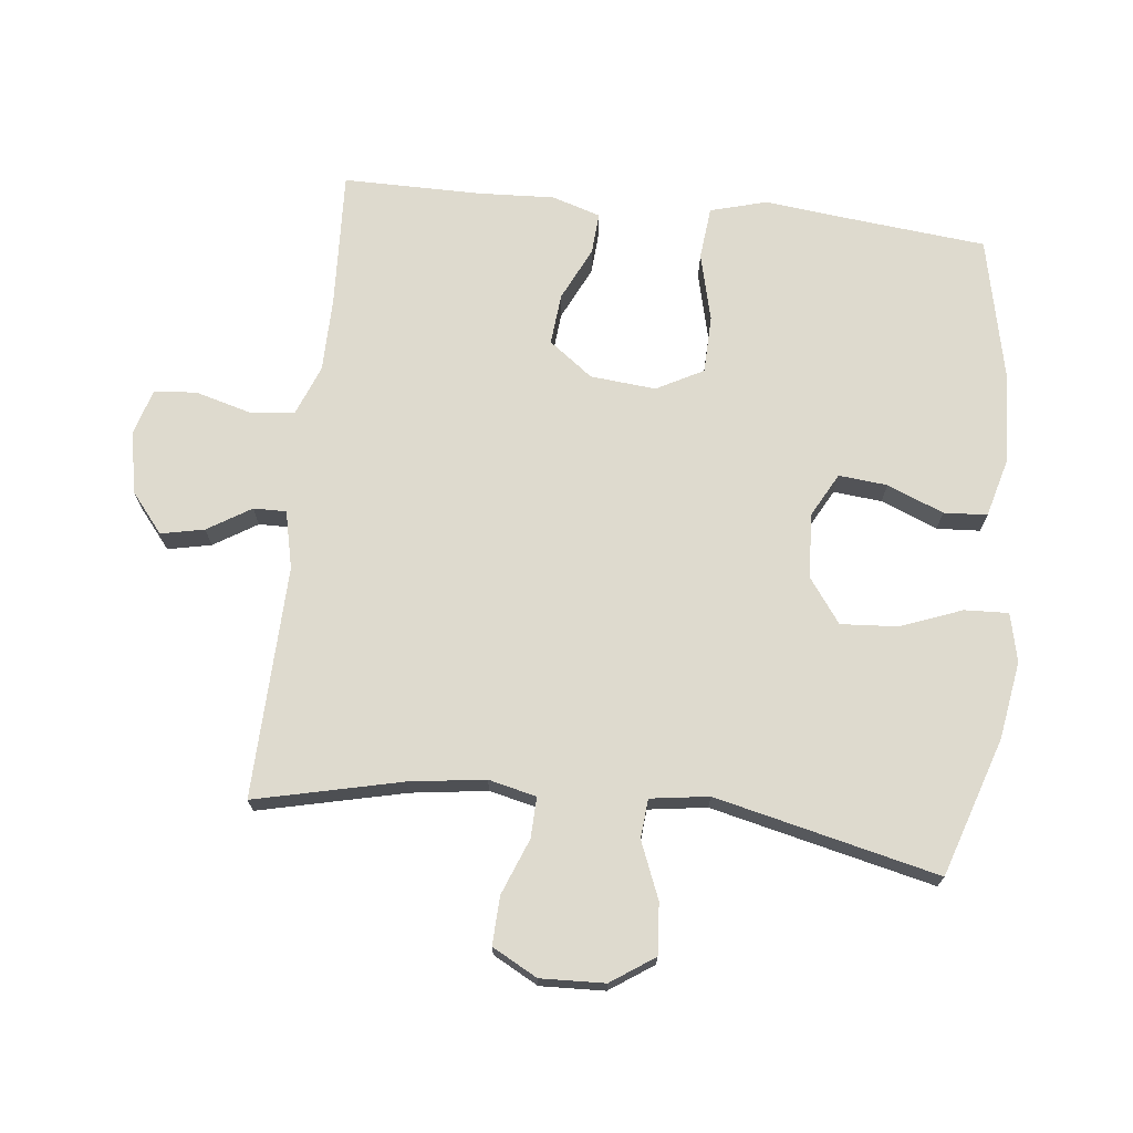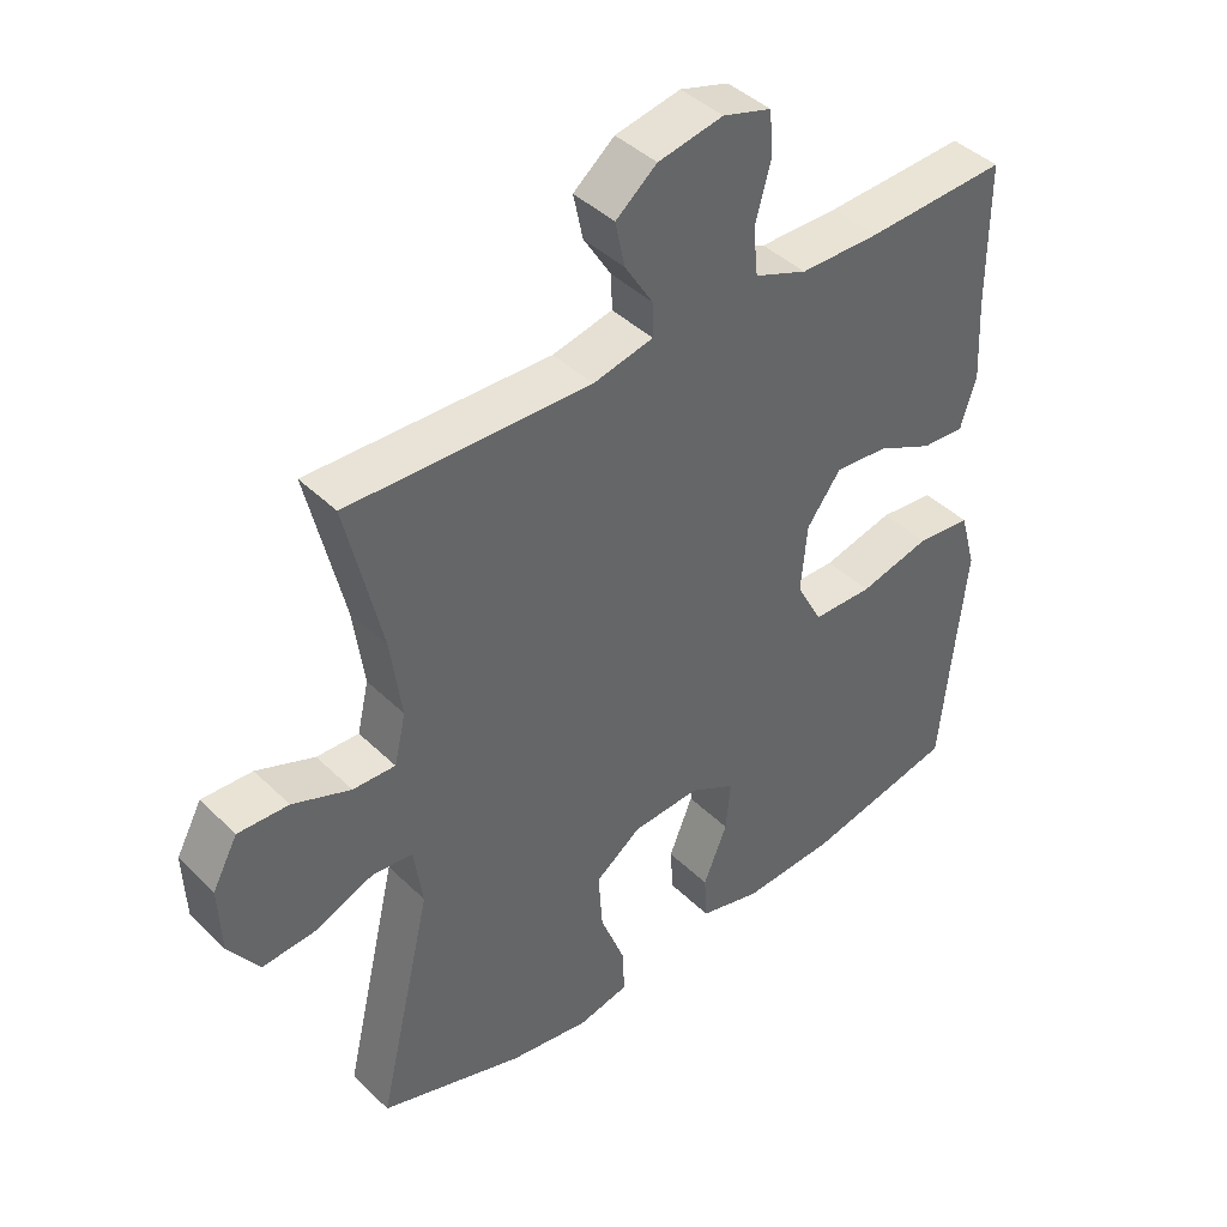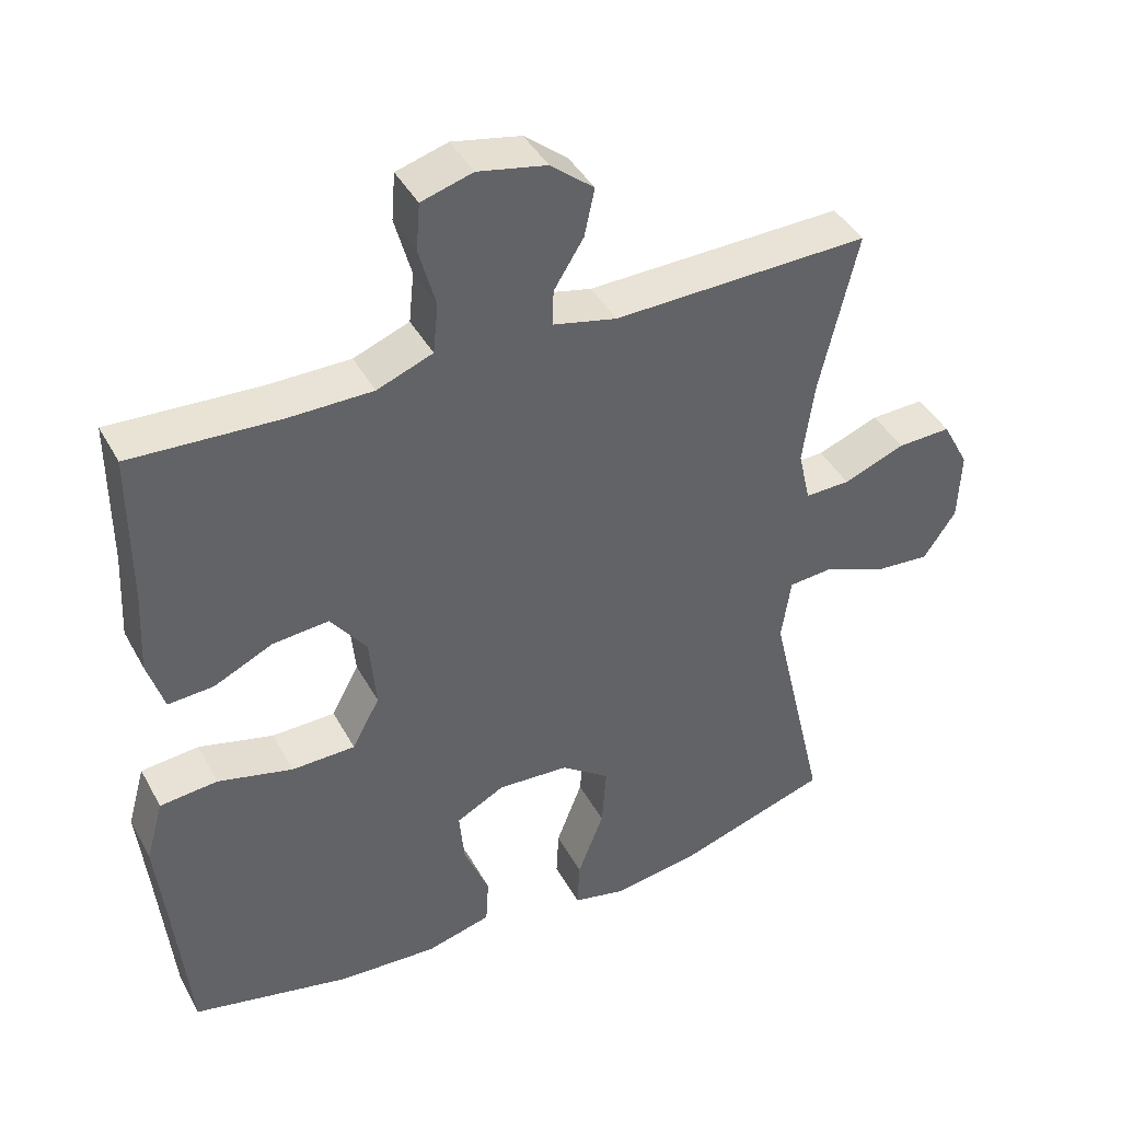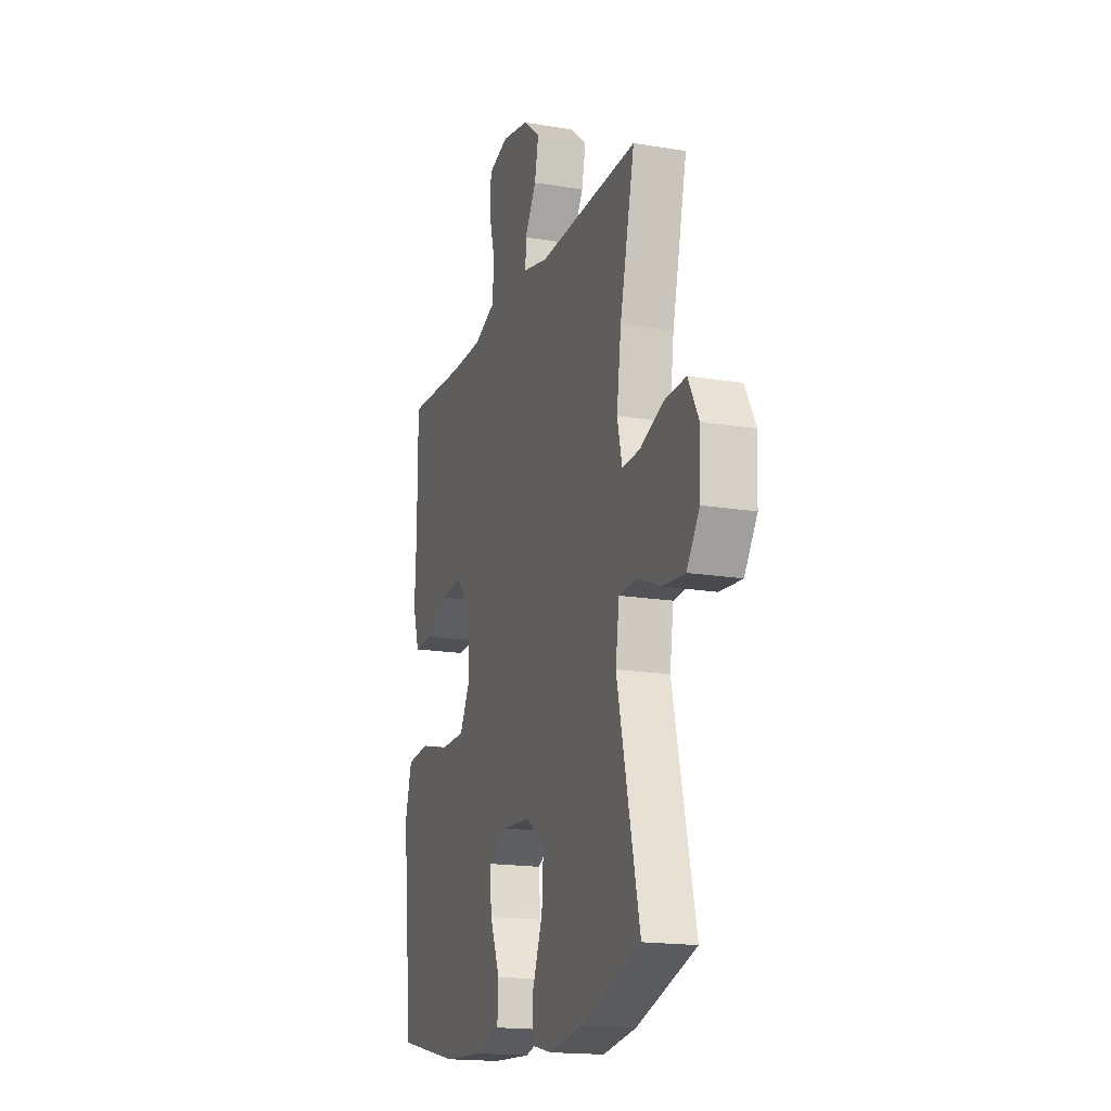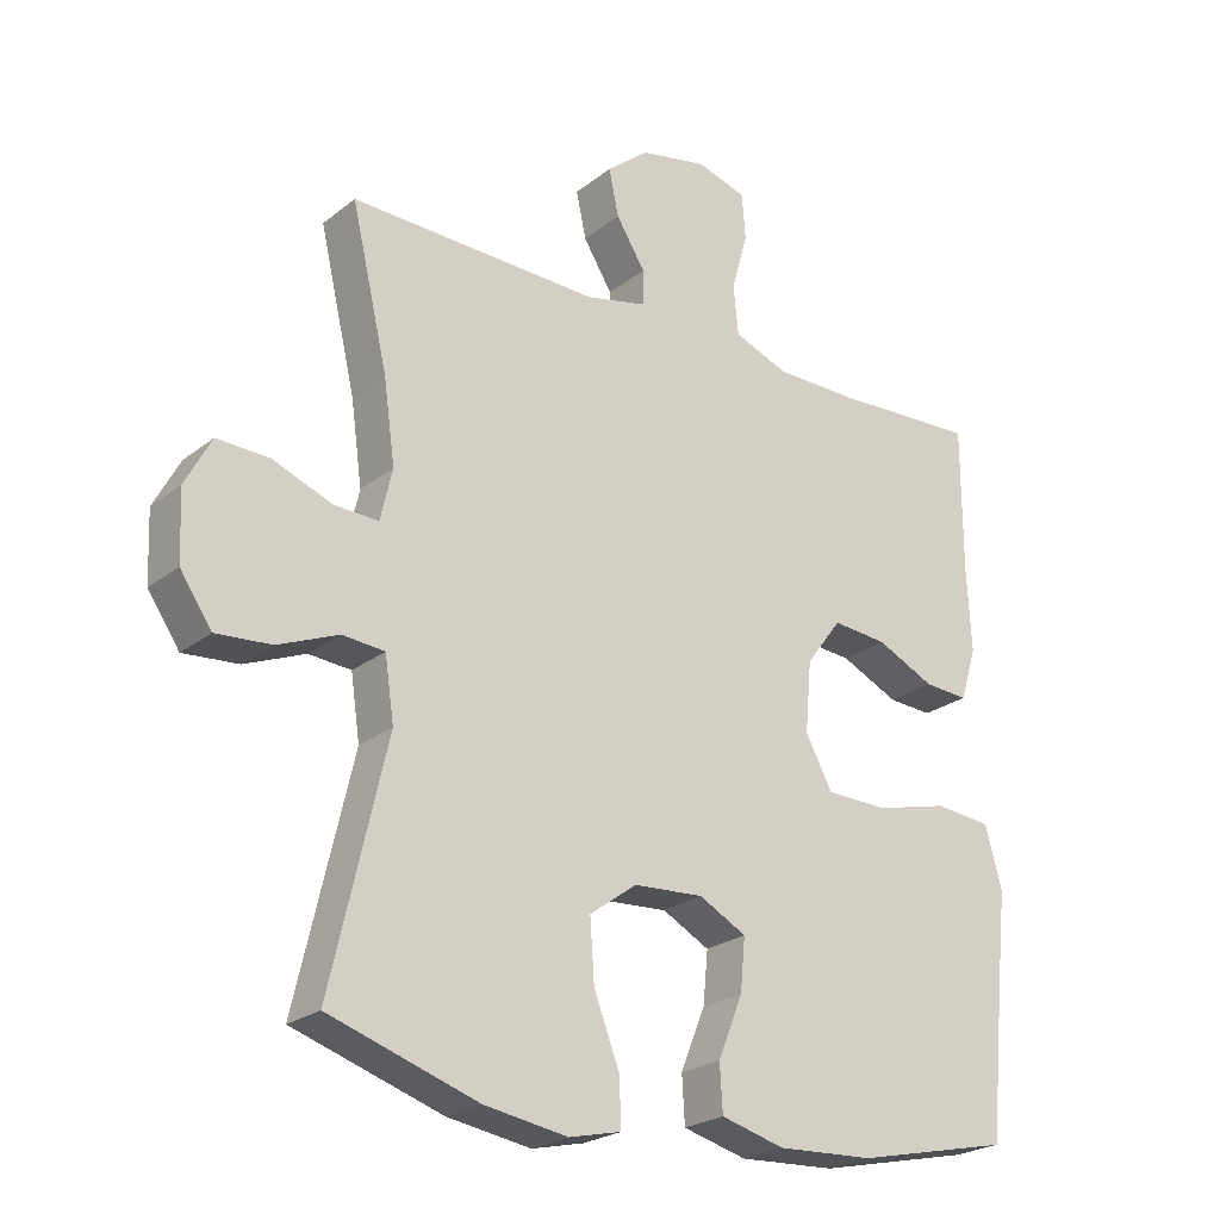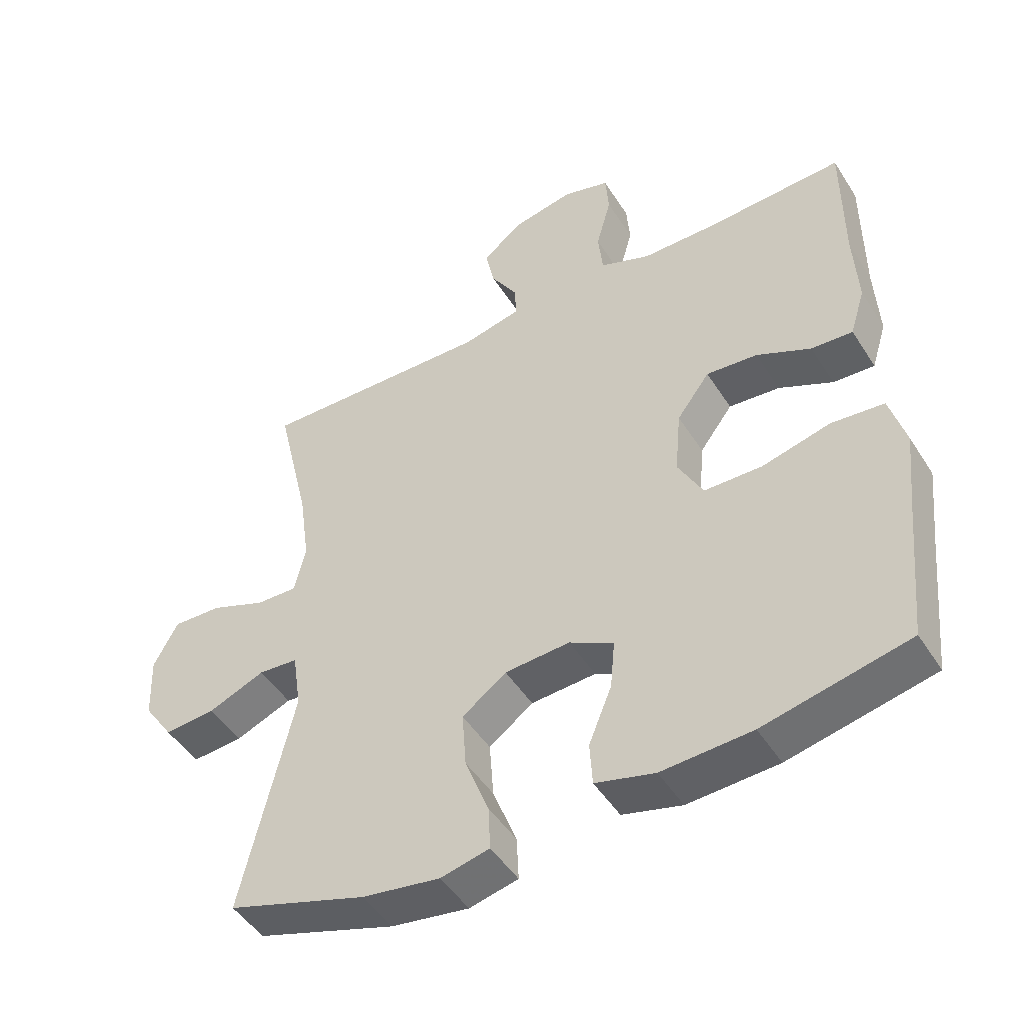
<metadata>
{"format":"obj","ext":"obj","renderer":"f3d","projection":"perspective","resolution":1024,"background":"white","views":[{"elev":71.2,"azim":96.4,"up":"+Y"},{"elev":42.1,"azim":139.1,"up":"+Z"},{"elev":41.7,"azim":-26.6,"up":"+Z"},{"elev":-17.3,"azim":71.6,"up":"+Z"},{"elev":-23.7,"azim":142.2,"up":"+Z"},{"elev":-47.9,"azim":-149.0,"up":"+Z"}]}
</metadata>
<code>
v 0.5 0.07 -0.5
v 0.289 0.07 -0.569
v 0.171 0.07 -0.588
v 0.097 0.07 -0.571
v 0.1 0.07 -0.504
v 0.136 0.07 -0.41
v 0.142 0.07 -0.324
v 0.075 0.07 -0.275
v -0.024 0.07 -0.269
v -0.091 0.07 -0.305
v -0.084 0.07 -0.379
v -0.049 0.07 -0.465
v -0.053 0.07 -0.531
v -0.143 0.07 -0.555
v -0.28 0.07 -0.548
v -0.5 0.07 -0.5
v -0.521 0.07 -0.289
v -0.535 0.07 -0.159
v -0.511 0.07 -0.073
v -0.431 0.07 -0.065
v -0.327 0.07 -0.091
v -0.239 0.07 -0.089
v -0.201 0.07 -0.018
v -0.21 0.07 0.082
v -0.26 0.07 0.149
v -0.338 0.07 0.142
v -0.42 0.07 0.103
v -0.483 0.07 0.099
v -0.506 0.07 0.173
v -0.5 0.07 0.292
v -0.5 0.07 0.5
v -0.294 0.07 0.49
v -0.178 0.07 0.491
v -0.101 0.07 0.521
v -0.094 0.07 0.59
v -0.117 0.07 0.674
v -0.112 0.07 0.739
v -0.041 0.07 0.76
v 0.054 0.07 0.741
v 0.114 0.07 0.692
v 0.1 0.07 0.626
v 0.059 0.07 0.56
v 0.058 0.07 0.51
v 0.146 0.07 0.49
v 0.5 0.07 0.5
v 0.448 0.07 0.277
v 0.432 0.07 0.161
v 0.449 0.07 0.088
v 0.511 0.07 0.09
v 0.596 0.07 0.123
v 0.67 0.07 0.126
v 0.707 0.07 0.057
v 0.703 0.07 -0.041
v 0.658 0.07 -0.107
v 0.58 0.07 -0.101
v 0.494 0.07 -0.066
v 0.434 0.07 -0.071
v 0.421 0.07 -0.16
v 0.5 0 -0.5
v 0.289 0 -0.569
v 0.171 0 -0.588
v 0.097 0 -0.571
v 0.1 0 -0.504
v 0.136 0 -0.41
v 0.142 0 -0.324
v 0.075 0 -0.275
v -0.024 0 -0.269
v -0.091 0 -0.305
v -0.084 0 -0.379
v -0.049 0 -0.465
v -0.053 0 -0.531
v -0.143 0 -0.555
v -0.28 0 -0.548
v -0.5 0 -0.5
v -0.521 0 -0.289
v -0.535 0 -0.159
v -0.511 0 -0.073
v -0.431 0 -0.065
v -0.327 0 -0.091
v -0.239 0 -0.089
v -0.201 0 -0.018
v -0.21 0 0.082
v -0.26 0 0.149
v -0.338 0 0.142
v -0.42 0 0.103
v -0.483 0 0.099
v -0.506 0 0.173
v -0.5 0 0.292
v -0.5 0 0.5
v -0.294 0 0.49
v -0.178 0 0.491
v -0.101 0 0.521
v -0.094 0 0.59
v -0.117 0 0.674
v -0.112 0 0.739
v -0.041 0 0.76
v 0.054 0 0.741
v 0.114 0 0.692
v 0.1 0 0.626
v 0.059 0 0.56
v 0.058 0 0.51
v 0.146 0 0.49
v 0.5 0 0.5
v 0.448 0 0.277
v 0.432 0 0.161
v 0.449 0 0.088
v 0.511 0 0.09
v 0.596 0 0.123
v 0.67 0 0.126
v 0.707 0 0.057
v 0.703 0 -0.041
v 0.658 0 -0.107
v 0.58 0 -0.101
v 0.494 0 -0.066
v 0.434 0 -0.071
v 0.421 0 -0.16
f 54 55 56
f 53 54 56
f 52 53 56
f 51 52 56
f 50 51 56
f 49 50 56
f 48 49 56 57
f 47 48 57 58
f 44 45 46
f 43 44 46 47
f 40 41 42
f 39 40 42
f 38 39 42
f 37 38 42
f 36 37 42
f 35 36 42
f 34 35 42 43
f 43 47 58
f 34 43 58
f 33 34 58
f 30 31 32
f 30 32 33
f 29 30 33
f 28 29 33
f 27 28 33
f 26 27 33
f 19 20 21
f 18 19 21
f 17 18 21
f 17 21 22
f 16 17 22
f 15 16 22
f 14 15 22
f 13 14 22
f 12 13 22
f 11 12 22
f 10 11 22 23
f 4 5 6
f 3 4 6
f 2 3 6
f 1 2 6
f 58 1 6
f 58 6 7
f 33 58 7 8
f 25 26 33
f 24 25 33 8
f 9 10 23 24
f 8 9 24
f 114 113 112
f 114 112 111
f 114 111 110
f 114 110 109
f 114 109 108
f 114 108 107
f 115 114 107 106
f 116 115 106 105
f 104 103 102
f 105 104 102 101
f 100 99 98
f 100 98 97
f 100 97 96
f 100 96 95
f 100 95 94
f 100 94 93
f 101 100 93 92
f 116 105 101
f 116 101 92
f 116 92 91
f 90 89 88
f 91 90 88
f 91 88 87
f 91 87 86
f 91 86 85
f 91 85 84
f 79 78 77
f 79 77 76
f 79 76 75
f 80 79 75
f 80 75 74
f 80 74 73
f 80 73 72
f 80 72 71
f 80 71 70
f 80 70 69
f 81 80 69 68
f 64 63 62
f 64 62 61
f 64 61 60
f 64 60 59
f 64 59 116
f 65 64 116
f 66 65 116 91
f 91 84 83
f 66 91 83 82
f 82 81 68 67
f 82 67 66
f 1 59 60 2
f 2 60 61 3
f 3 61 62 4
f 4 62 63 5
f 5 63 64 6
f 6 64 65 7
f 7 65 66 8
f 8 66 67 9
f 9 67 68 10
f 10 68 69 11
f 11 69 70 12
f 12 70 71 13
f 13 71 72 14
f 14 72 73 15
f 15 73 74 16
f 16 74 75 17
f 17 75 76 18
f 18 76 77 19
f 19 77 78 20
f 20 78 79 21
f 21 79 80 22
f 22 80 81 23
f 23 81 82 24
f 24 82 83 25
f 25 83 84 26
f 26 84 85 27
f 27 85 86 28
f 28 86 87 29
f 29 87 88 30
f 30 88 89 31
f 31 89 90 32
f 32 90 91 33
f 33 91 92 34
f 34 92 93 35
f 35 93 94 36
f 36 94 95 37
f 37 95 96 38
f 38 96 97 39
f 39 97 98 40
f 40 98 99 41
f 41 99 100 42
f 42 100 101 43
f 43 101 102 44
f 44 102 103 45
f 45 103 104 46
f 46 104 105 47
f 47 105 106 48
f 48 106 107 49
f 49 107 108 50
f 50 108 109 51
f 51 109 110 52
f 52 110 111 53
f 53 111 112 54
f 54 112 113 55
f 55 113 114 56
f 56 114 115 57
f 57 115 116 58
f 58 116 59 1

</code>
